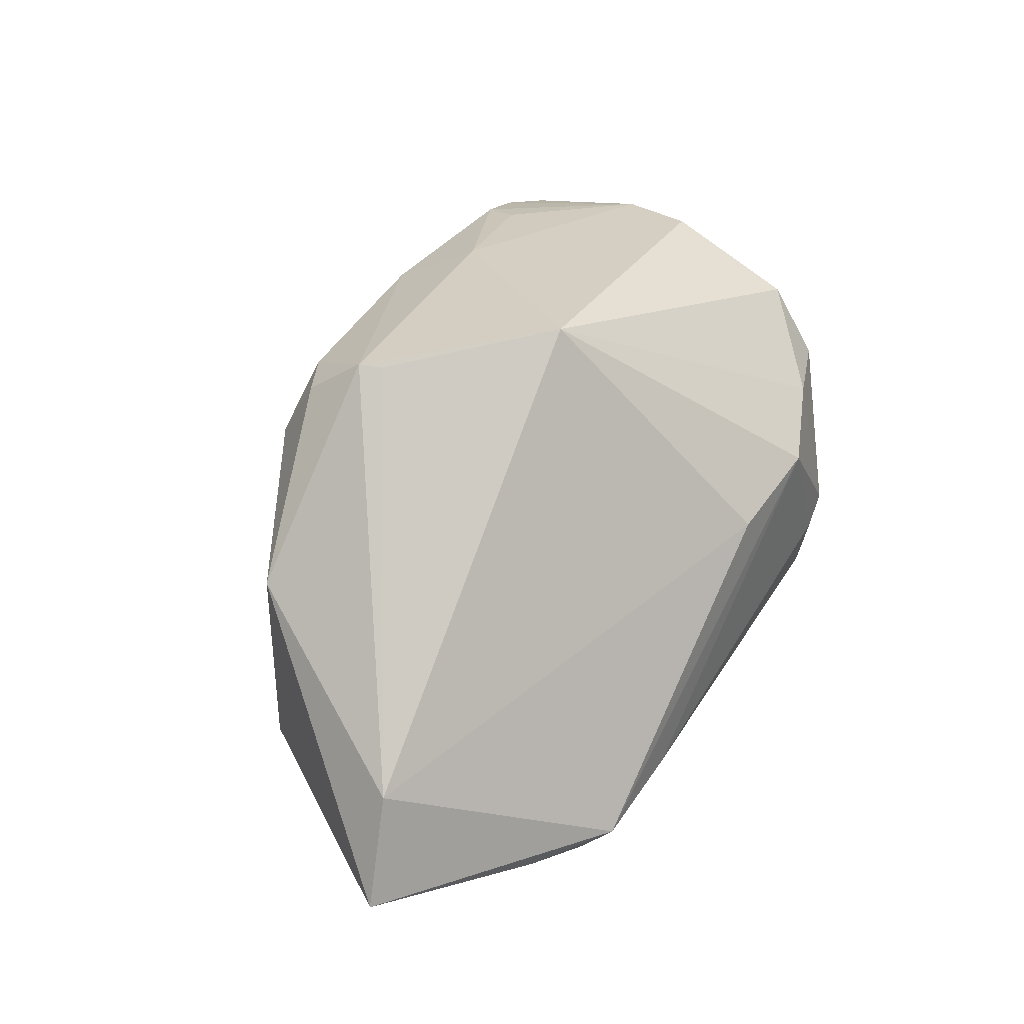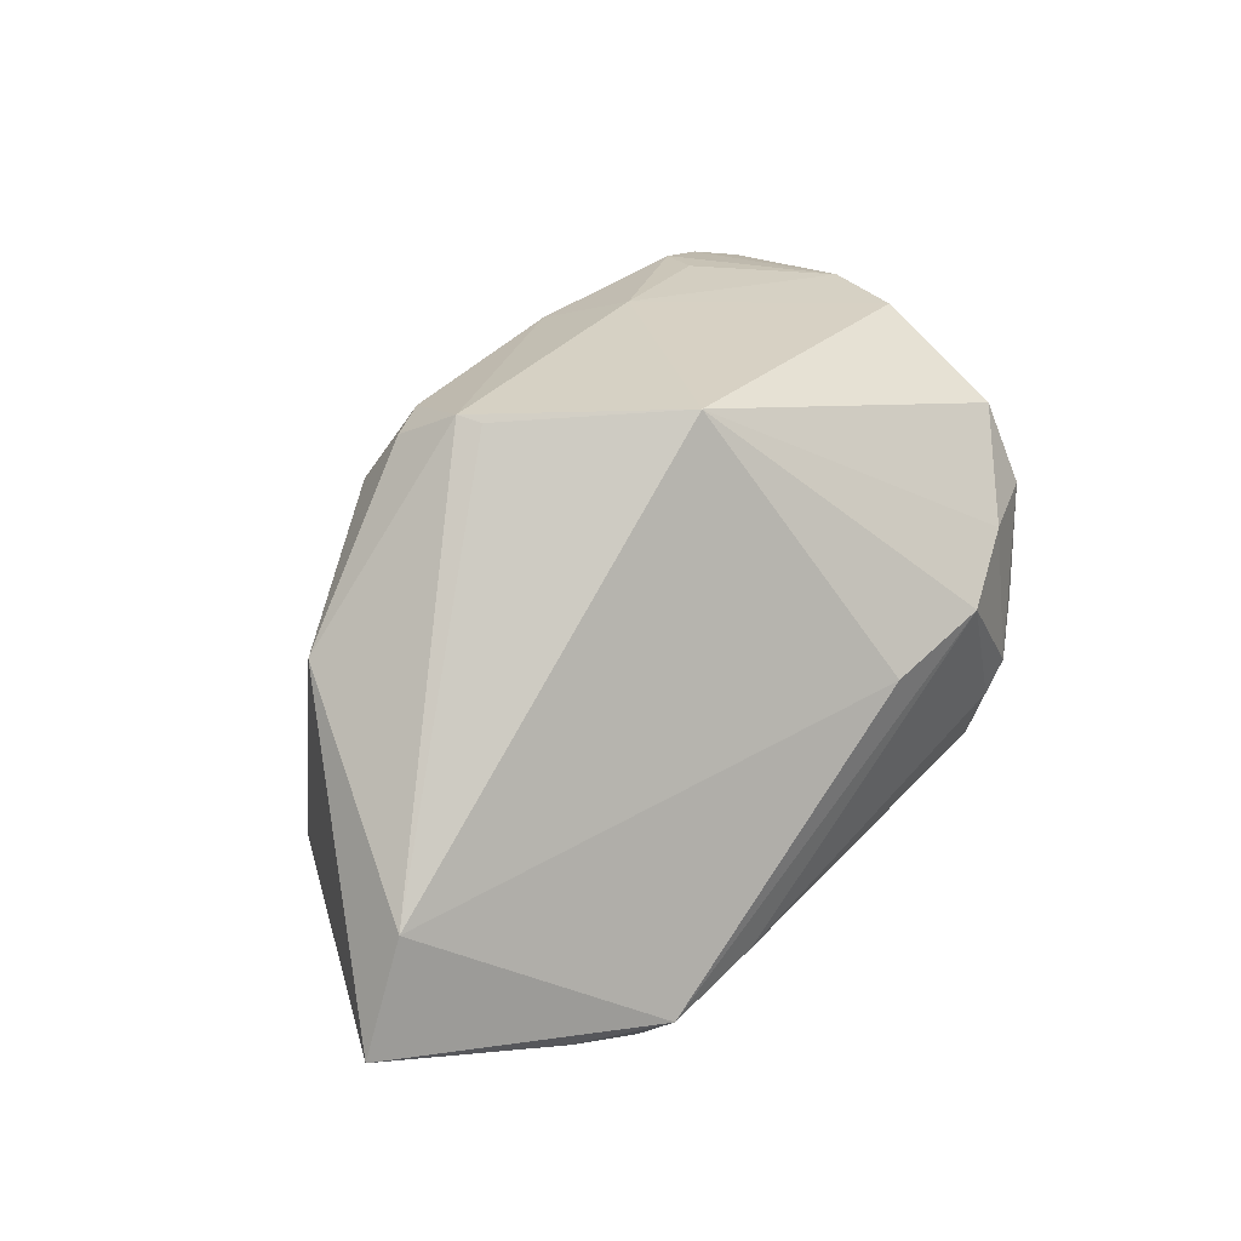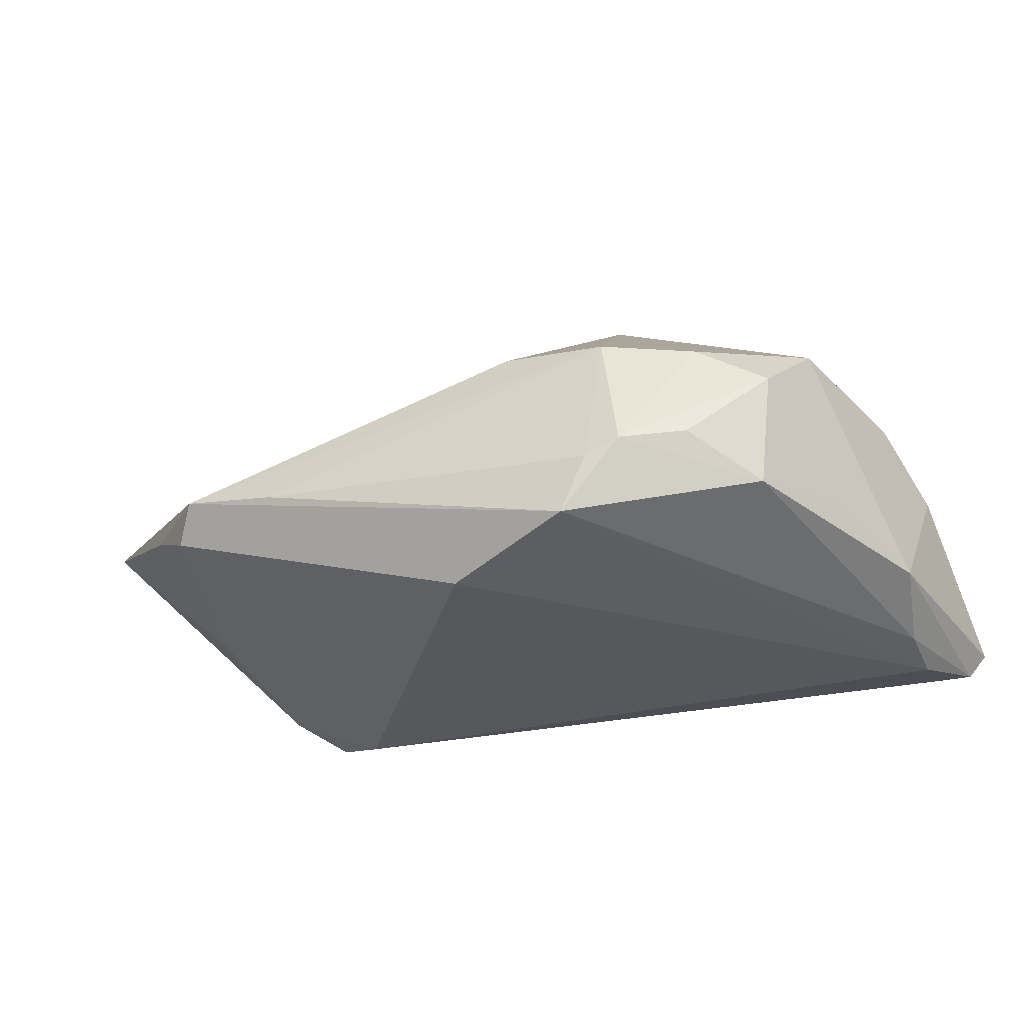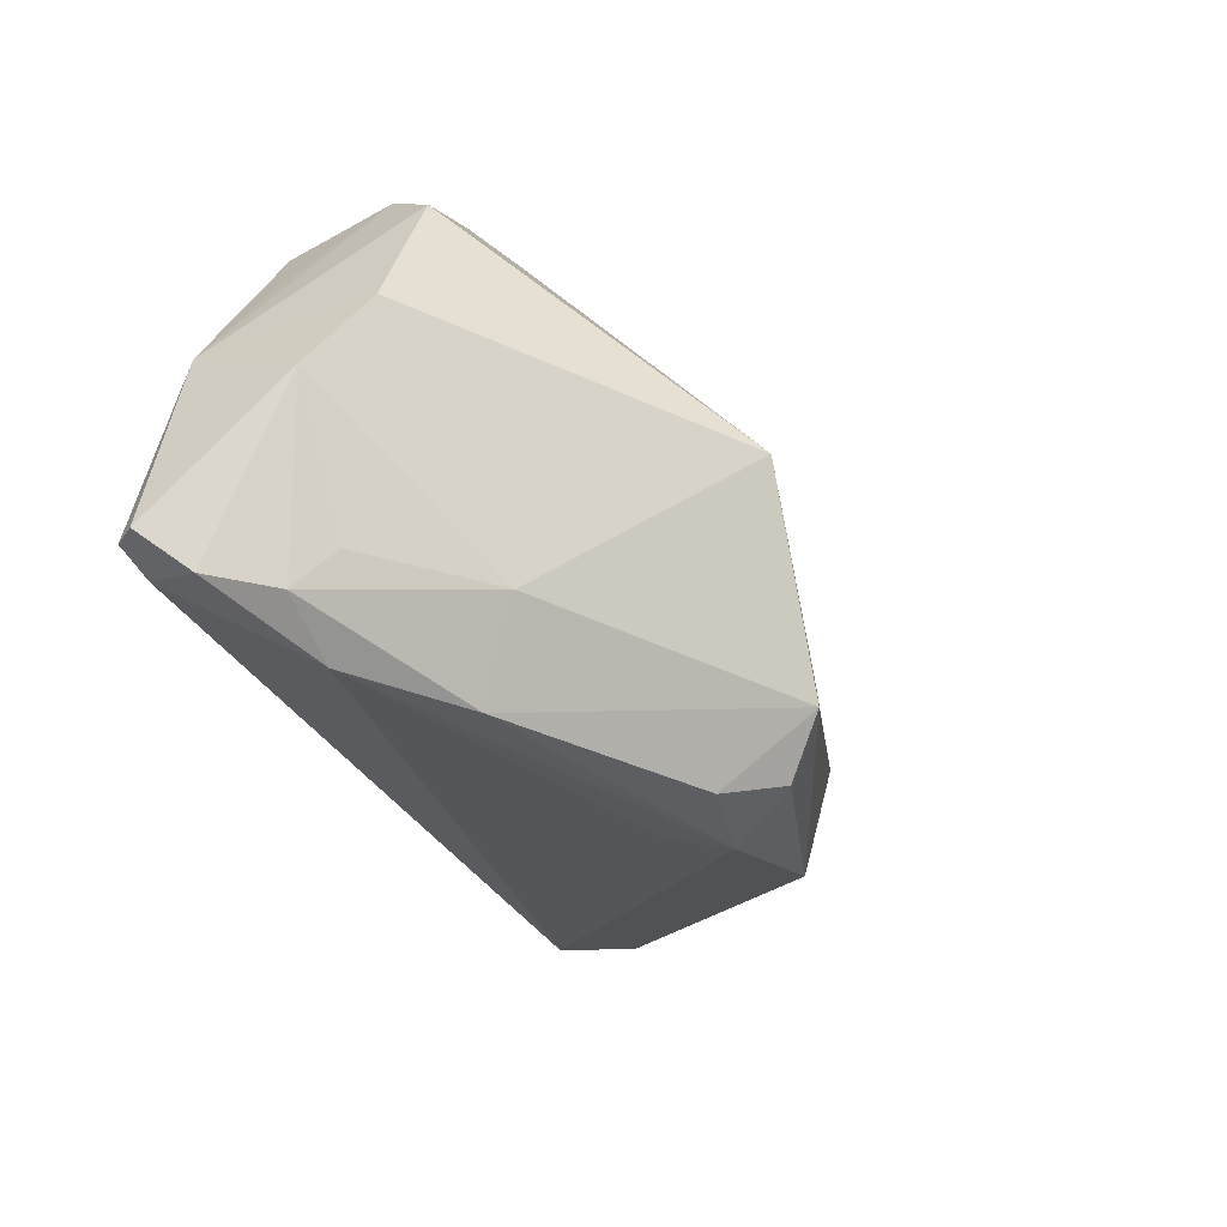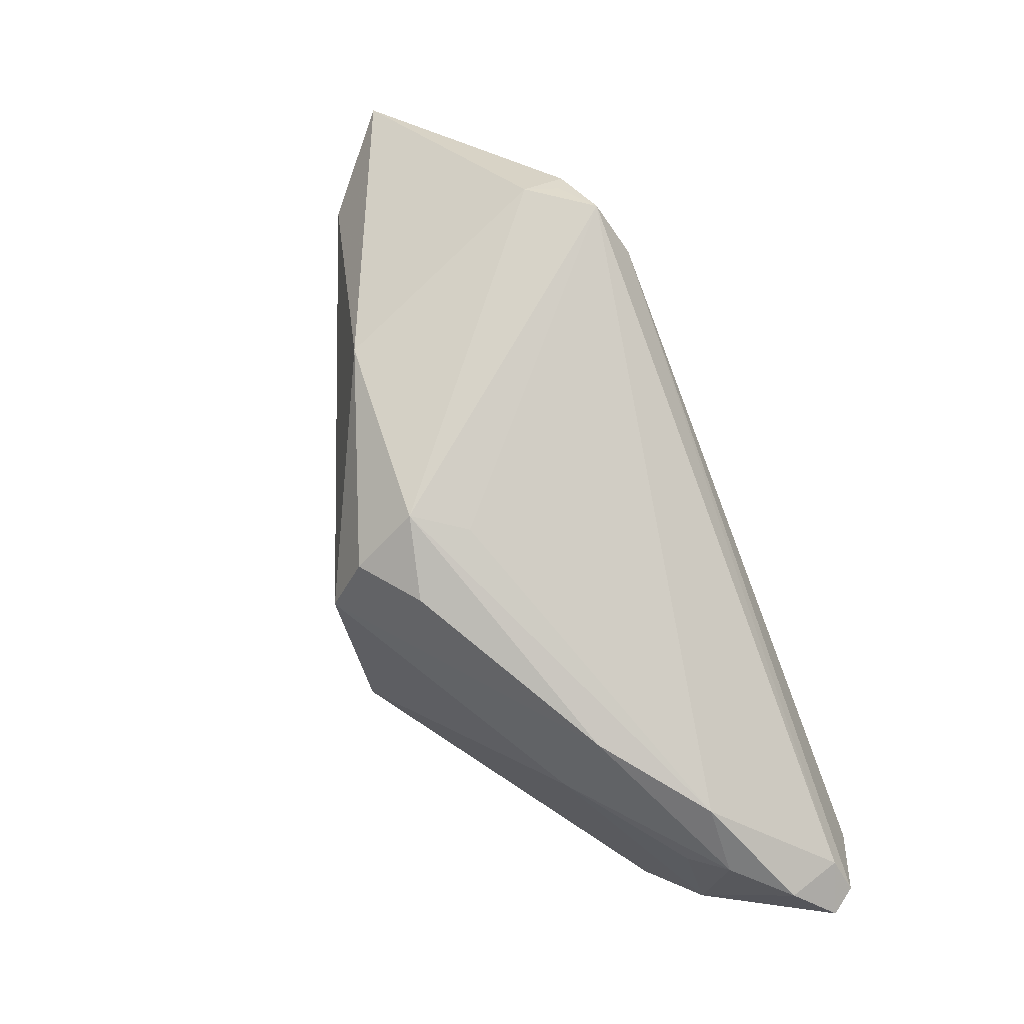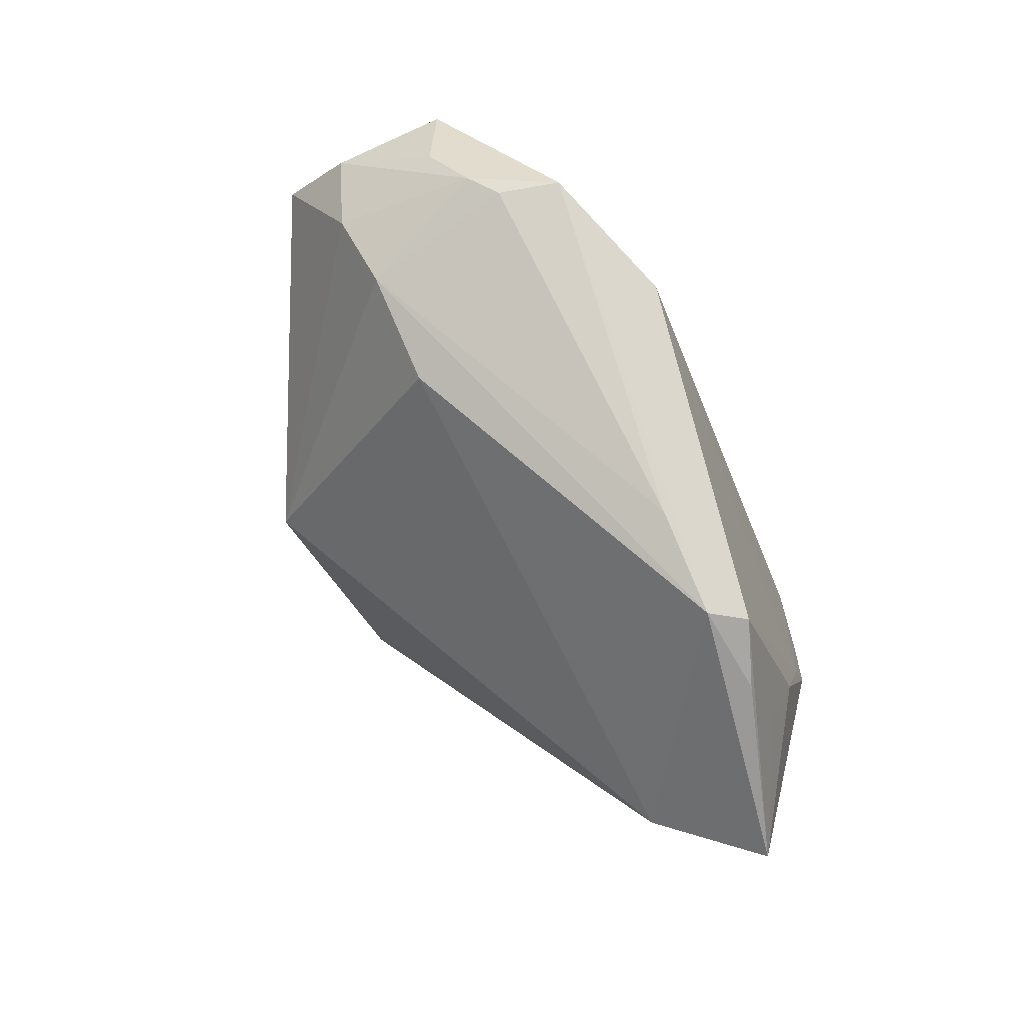
<metadata>
{"format":"obj","ext":"obj","renderer":"f3d","projection":"perspective","resolution":1024,"background":"white","views":[{"elev":67.6,"azim":122.5,"up":"+Z"},{"elev":67.5,"azim":132.2,"up":"+Z"},{"elev":-28.1,"azim":-152.6,"up":"+Z"},{"elev":-45.4,"azim":-63.7,"up":"+Y"},{"elev":-78.9,"azim":110.7,"up":"+Y"},{"elev":76.7,"azim":57.2,"up":"+Y"}]}
</metadata>
<code>
v -0.051 -0.03035 -0.01617
v -0.00236 0.03107 -0.02072
v -0.02191 0.03523 -0.01016
v 0.04647 -0.01369 -0.01118
v -0.04974 -0.01329 -0.0004672
v -0.03261 0.02551 0.006811
v 0.005487 -0.03205 0.01783
v -0.02223 0.03042 0.007801
v 0.005947 -0.02031 0.02934
v 0.02274 0.03569 -0.004757
v -0.04446 -0.03069 -0.01826
v 0.0451 0.02832 -0.002996
v -0.03096 -0.03543 -0.006195
v -0.04881 -0.004062 -0.01446
v -0.0455 -0.02053 -0.02072
v -0.008647 0.02971 0.01004
v 0.03555 0.03527 -0.002339
v -0.04603 -0.01334 -0.01926
v 0.04138 -0.01481 -0.01891
v 0.04478 -0.002853 -0.01482
v -0.03935 0.02248 -0.0117
v -0.02595 0.03434 -0.008155
v 0.01127 -0.03027 0.009245
v -0.04438 0.009744 -0.009228
v 0.04496 -0.0117 -0.01526
v -0.04377 0.01462 0.008734
v 0.04923 0.01793 -0.004671
v 0.06285 0.01432 0.004744
v -0.04753 -0.003623 0.00622
v 0.03854 0.03249 -0.006539
v -0.01031 -0.002612 0.03237
v -0.01888 0.03569 -0.01701
v -0.0409 0.02253 0.002176
v -0.03273 0.02964 -0.006658
v -0.01839 -0.03489 0.003761
v 0.01144 -0.02853 0.02378
v 0.007062 -0.02323 0.02917
v 0.01554 -0.03093 0.01541
v -0.03841 -0.02822 -0.001119
v -0.04566 -0.03331 -0.01209
v 0.04659 0.009902 -0.01045
v -0.04893 -0.02931 -0.01908
v 0.04589 -0.008633 -0.016
v -0.0398 -0.03302 -0.005723
v -0.02449 -0.02611 0.01013
v 0.05143 0.009416 0.01404
v 0.0344 -0.01172 -0.02072
v 0.03568 -0.0199 0.01551
f 46 16 31
f 17 46 28
f 16 46 17
f 26 29 31
f 33 14 26
f 26 14 29
f 28 46 48
f 16 17 8
f 31 16 8
f 33 22 34
f 21 34 22
f 33 34 21
f 32 21 22
f 32 30 2
f 17 30 32
f 29 14 5
f 37 48 46
f 15 32 2
f 38 19 4
f 4 48 38
f 28 48 4
f 23 19 38
f 6 22 33
f 6 8 22
f 33 26 6
f 6 26 31
f 31 8 6
f 24 14 33
f 33 21 24
f 24 21 14
f 12 17 28
f 28 30 12
f 12 30 17
f 3 32 22
f 22 8 3
f 45 37 31
f 45 5 39
f 31 29 45
f 29 5 45
f 38 48 36
f 48 37 36
f 9 46 31
f 31 37 9
f 9 37 46
f 47 15 2
f 1 5 14
f 40 5 1
f 14 21 18
f 21 32 18
f 32 15 18
f 25 4 19
f 27 30 28
f 28 41 27
f 27 41 30
f 17 32 10
f 32 3 10
f 10 8 17
f 10 3 8
f 37 45 35
f 11 47 19
f 40 1 11
f 42 18 15
f 42 11 1
f 42 1 14
f 14 18 42
f 15 47 42
f 47 11 42
f 43 25 19
f 19 47 43
f 43 41 28
f 28 4 43
f 4 25 43
f 38 36 7
f 7 35 38
f 7 36 37
f 37 35 7
f 13 23 38
f 38 35 13
f 19 23 13
f 13 11 19
f 40 11 13
f 44 5 40
f 39 5 44
f 40 13 44
f 44 13 35
f 44 45 39
f 44 35 45
f 41 43 20
f 20 43 47
f 20 47 2
f 2 30 20
f 30 41 20

</code>
